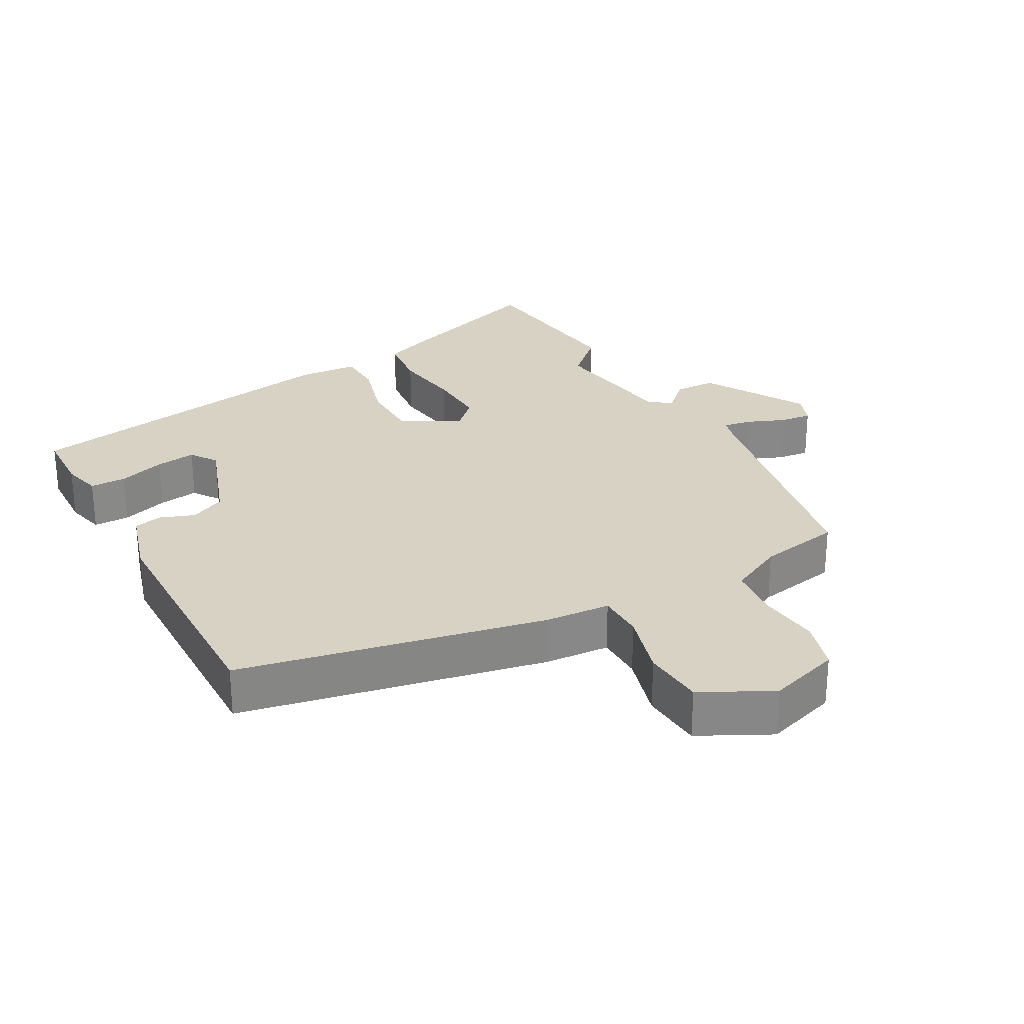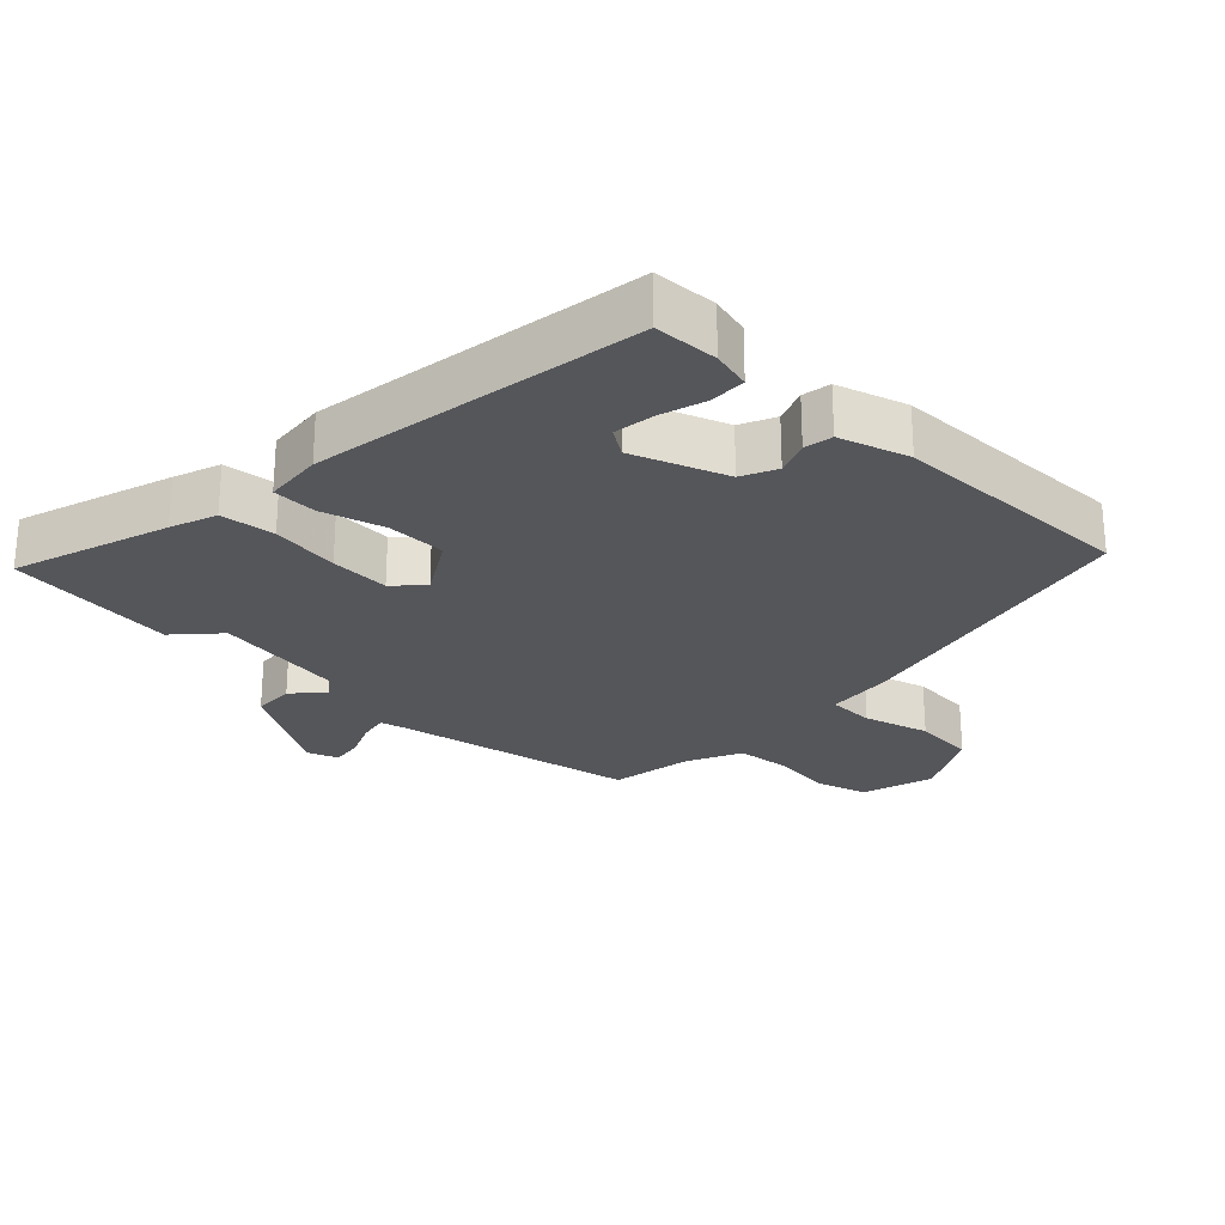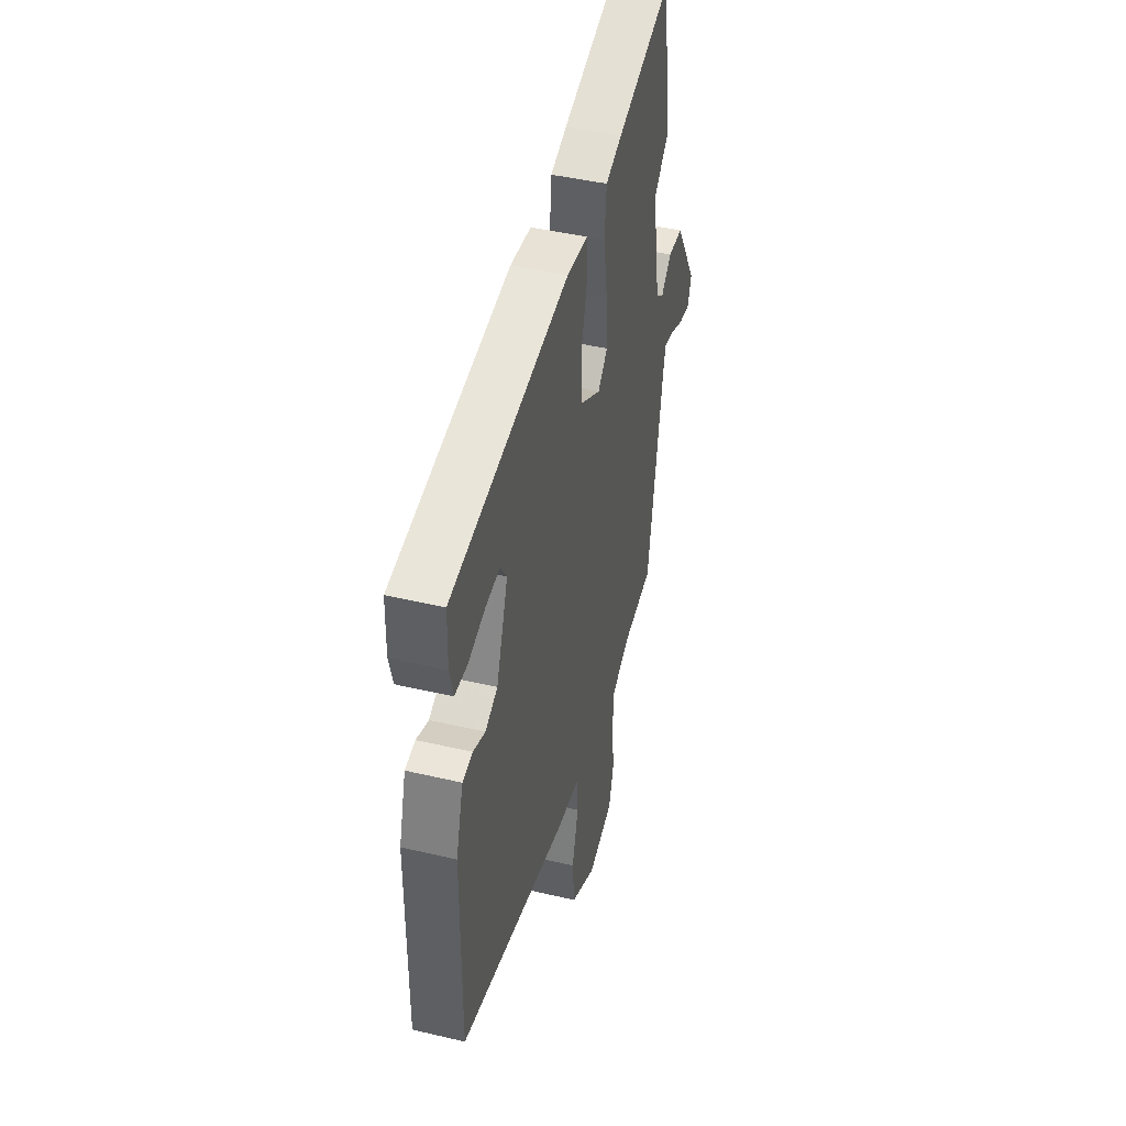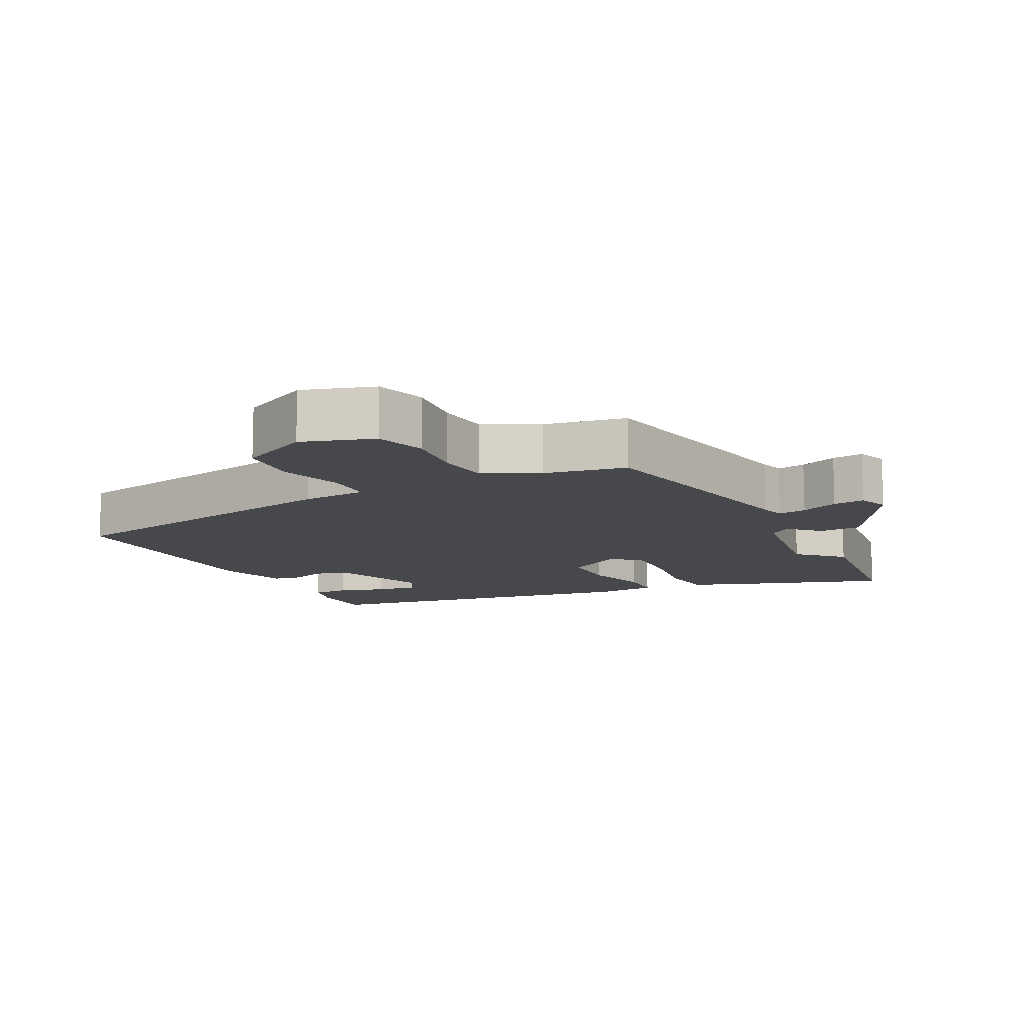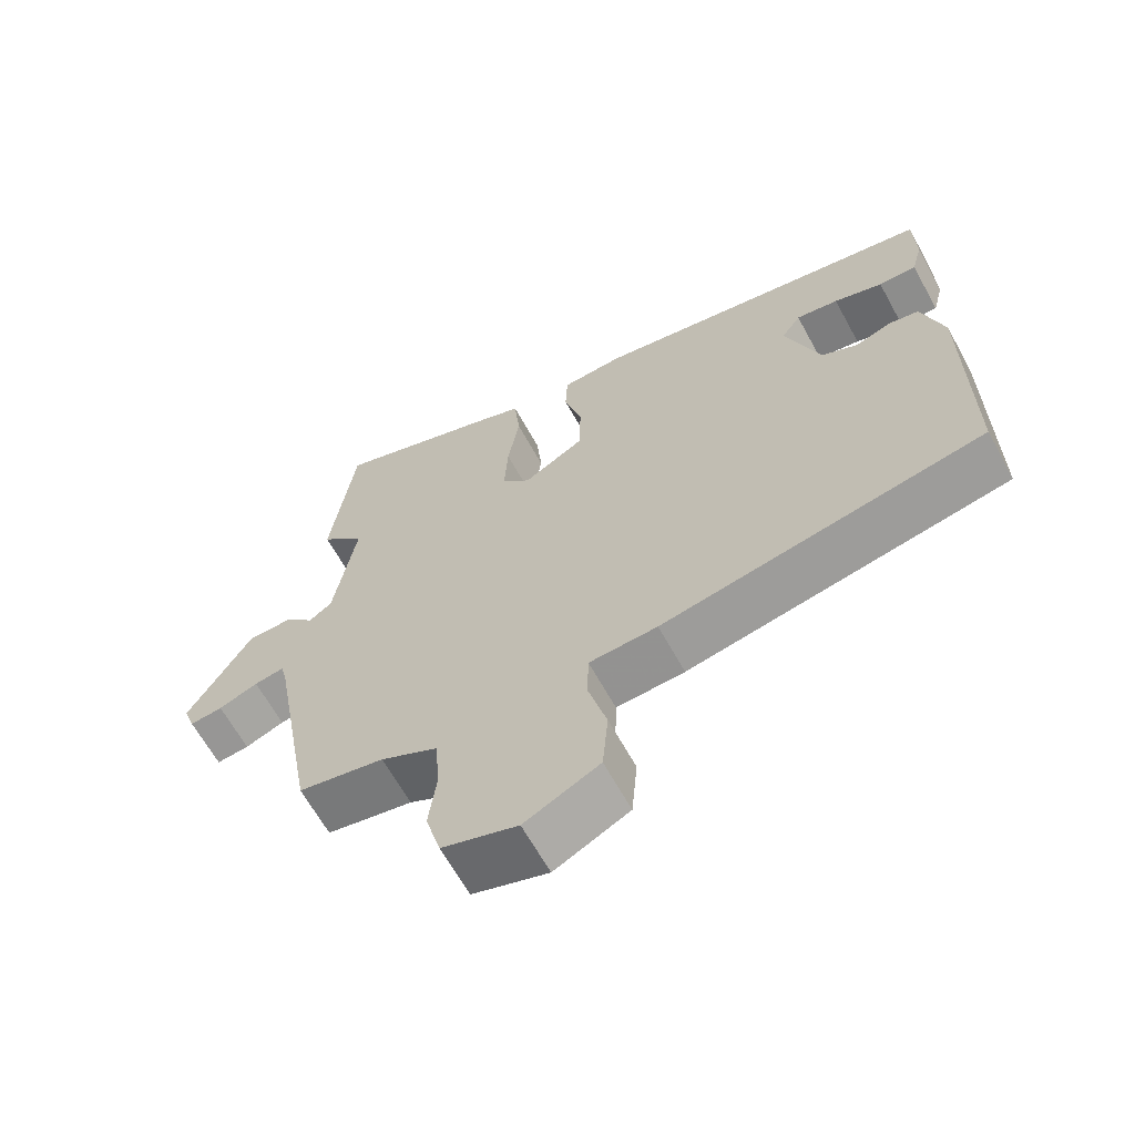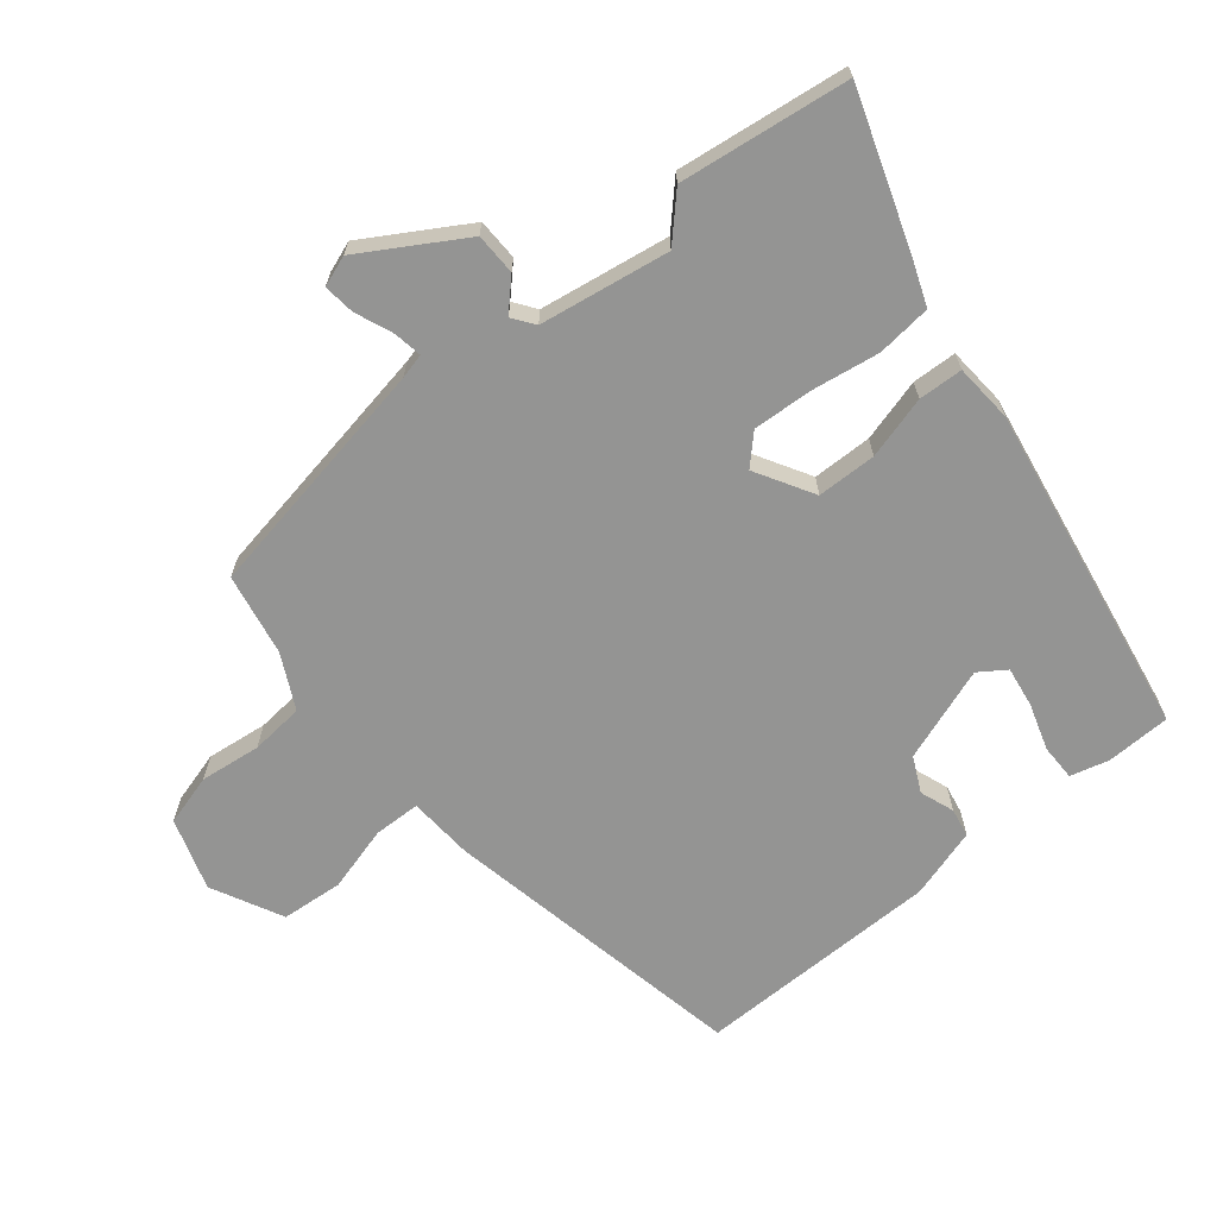
<metadata>
{"format":"obj","ext":"obj","renderer":"f3d","projection":"perspective","resolution":1024,"background":"white","views":[{"elev":27.7,"azim":151.7,"up":"+Y"},{"elev":-25.9,"azim":47.2,"up":"+Y"},{"elev":43.7,"azim":105.5,"up":"+Z"},{"elev":-11.6,"azim":-152.4,"up":"+Y"},{"elev":-64.5,"azim":28.8,"up":"+Z"},{"elev":-67.0,"azim":-50.6,"up":"+Y"}]}
</metadata>
<code>
v 0.469 0.07 -0.382
v 0.02 0.07 -0.469
v -0.075 0.07 -0.475
v -0.077 0.07 -0.543
v -0.051 0.07 -0.639
v -0.059 0.07 -0.729
v -0.163 0.07 -0.781
v -0.268 0.07 -0.747
v -0.289 0.07 -0.672
v -0.278 0.07 -0.583
v -0.285 0.07 -0.505
v -0.364 0.07 -0.465
v -0.484 0.07 -0.442
v -0.547 0.07 -0.086
v -0.556 0.07 -0.049
v -0.598 0.07 -0.056
v -0.653 0.07 -0.078
v -0.699 0.07 -0.083
v -0.715 0.07 -0.038
v -0.626 0.07 0.109
v -0.565 0.07 0.11
v -0.523 0.07 0.069
v -0.491 0.07 0.092
v -0.46 0.07 0.282
v -0.521 0.07 0.341
v -0.488 0.07 0.589
v -0.263 0.07 0.51
v -0.196 0.07 0.484
v -0.188 0.07 0.404
v -0.204 0.07 0.304
v -0.209 0.07 0.217
v -0.169 0.07 0.177
v -0.084 0.07 0.226
v -0.082 0.07 0.313
v -0.107 0.07 0.405
v -0.104 0.07 0.47
v -0.018 0.07 0.476
v 0.467 0.07 0.391
v 0.469 0.07 0.297
v 0.454 0.07 0.24
v 0.401 0.07 0.24
v 0.333 0.07 0.262
v 0.274 0.07 0.271
v 0.247 0.07 0.232
v 0.295 0.07 0.094
v 0.346 0.07 0.069
v 0.396 0.07 0.087
v 0.438 0.07 0.079
v 0.468 0.07 -0.024
v 0.469 0 -0.382
v 0.02 0 -0.469
v -0.075 0 -0.475
v -0.077 0 -0.543
v -0.051 0 -0.639
v -0.059 0 -0.729
v -0.163 0 -0.781
v -0.268 0 -0.747
v -0.289 0 -0.672
v -0.278 0 -0.583
v -0.285 0 -0.505
v -0.364 0 -0.465
v -0.484 0 -0.442
v -0.547 0 -0.086
v -0.556 0 -0.049
v -0.598 0 -0.056
v -0.653 0 -0.078
v -0.699 0 -0.083
v -0.715 0 -0.038
v -0.626 0 0.109
v -0.565 0 0.11
v -0.523 0 0.069
v -0.491 0 0.092
v -0.46 0 0.282
v -0.521 0 0.341
v -0.488 0 0.589
v -0.263 0 0.51
v -0.196 0 0.484
v -0.188 0 0.404
v -0.204 0 0.304
v -0.209 0 0.217
v -0.169 0 0.177
v -0.084 0 0.226
v -0.082 0 0.313
v -0.107 0 0.405
v -0.104 0 0.47
v -0.018 0 0.476
v 0.467 0 0.391
v 0.469 0 0.297
v 0.454 0 0.24
v 0.401 0 0.24
v 0.333 0 0.262
v 0.274 0 0.271
v 0.247 0 0.232
v 0.295 0 0.094
v 0.346 0 0.069
v 0.396 0 0.087
v 0.438 0 0.079
v 0.468 0 -0.024
f 46 47 48 49
f 45 46 49 1
f 39 40 41 42
f 39 42 43
f 38 39 43
f 37 38 43
f 34 35 36 37
f 33 34 37 43
f 32 33 43 44
f 27 28 29 30
f 27 30 31
f 24 25 26 27
f 23 24 27 31
f 22 23 31 32
f 20 21 22
f 19 20 22
f 16 17 18 19
f 15 16 19 22
f 14 15 22 32
f 12 13 14 32
f 7 8 9 10
f 7 10 11
f 4 5 6 7
f 3 4 7 11
f 45 1 2 3
f 12 32 44 45
f 3 11 12 45
f 98 97 96 95
f 50 98 95 94
f 91 90 89 88
f 92 91 88
f 92 88 87
f 92 87 86
f 86 85 84 83
f 92 86 83 82
f 93 92 82 81
f 79 78 77 76
f 80 79 76
f 76 75 74 73
f 80 76 73 72
f 81 80 72 71
f 71 70 69
f 71 69 68
f 68 67 66 65
f 71 68 65 64
f 81 71 64 63
f 81 63 62 61
f 59 58 57 56
f 60 59 56
f 56 55 54 53
f 60 56 53 52
f 52 51 50 94
f 94 93 81 61
f 94 61 60 52
f 1 50 51 2
f 2 51 52 3
f 3 52 53 4
f 4 53 54 5
f 5 54 55 6
f 6 55 56 7
f 7 56 57 8
f 8 57 58 9
f 9 58 59 10
f 10 59 60 11
f 11 60 61 12
f 12 61 62 13
f 13 62 63 14
f 14 63 64 15
f 15 64 65 16
f 16 65 66 17
f 17 66 67 18
f 18 67 68 19
f 19 68 69 20
f 20 69 70 21
f 21 70 71 22
f 22 71 72 23
f 23 72 73 24
f 24 73 74 25
f 25 74 75 26
f 26 75 76 27
f 27 76 77 28
f 28 77 78 29
f 29 78 79 30
f 30 79 80 31
f 31 80 81 32
f 32 81 82 33
f 33 82 83 34
f 34 83 84 35
f 35 84 85 36
f 36 85 86 37
f 37 86 87 38
f 38 87 88 39
f 39 88 89 40
f 40 89 90 41
f 41 90 91 42
f 42 91 92 43
f 43 92 93 44
f 44 93 94 45
f 45 94 95 46
f 46 95 96 47
f 47 96 97 48
f 48 97 98 49
f 49 98 50 1

</code>
